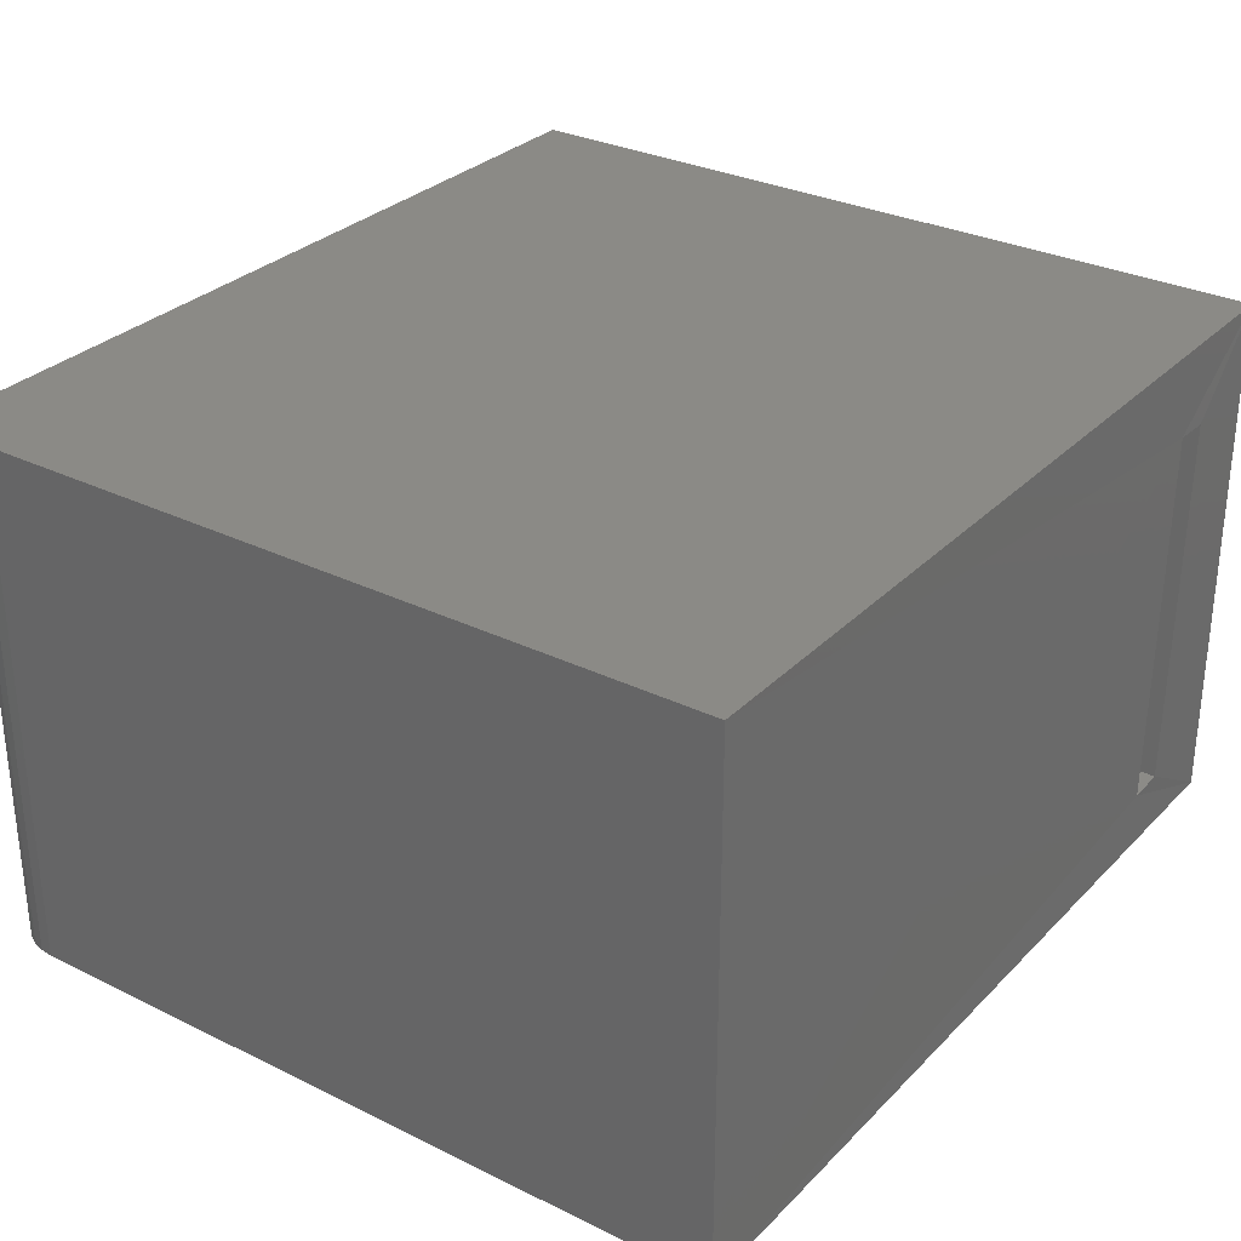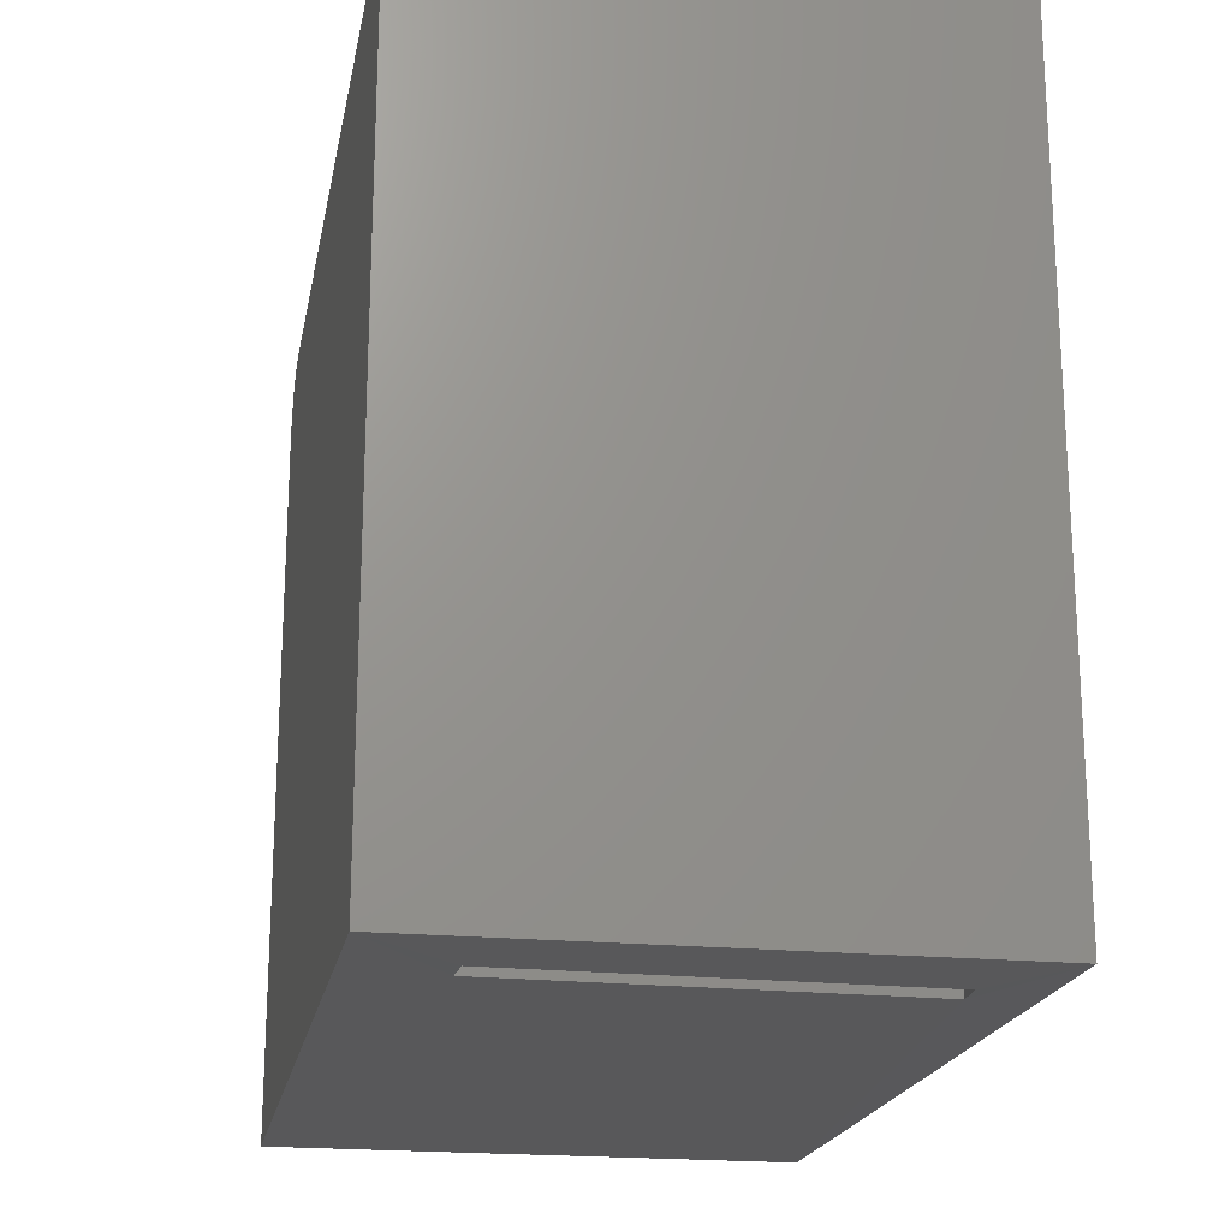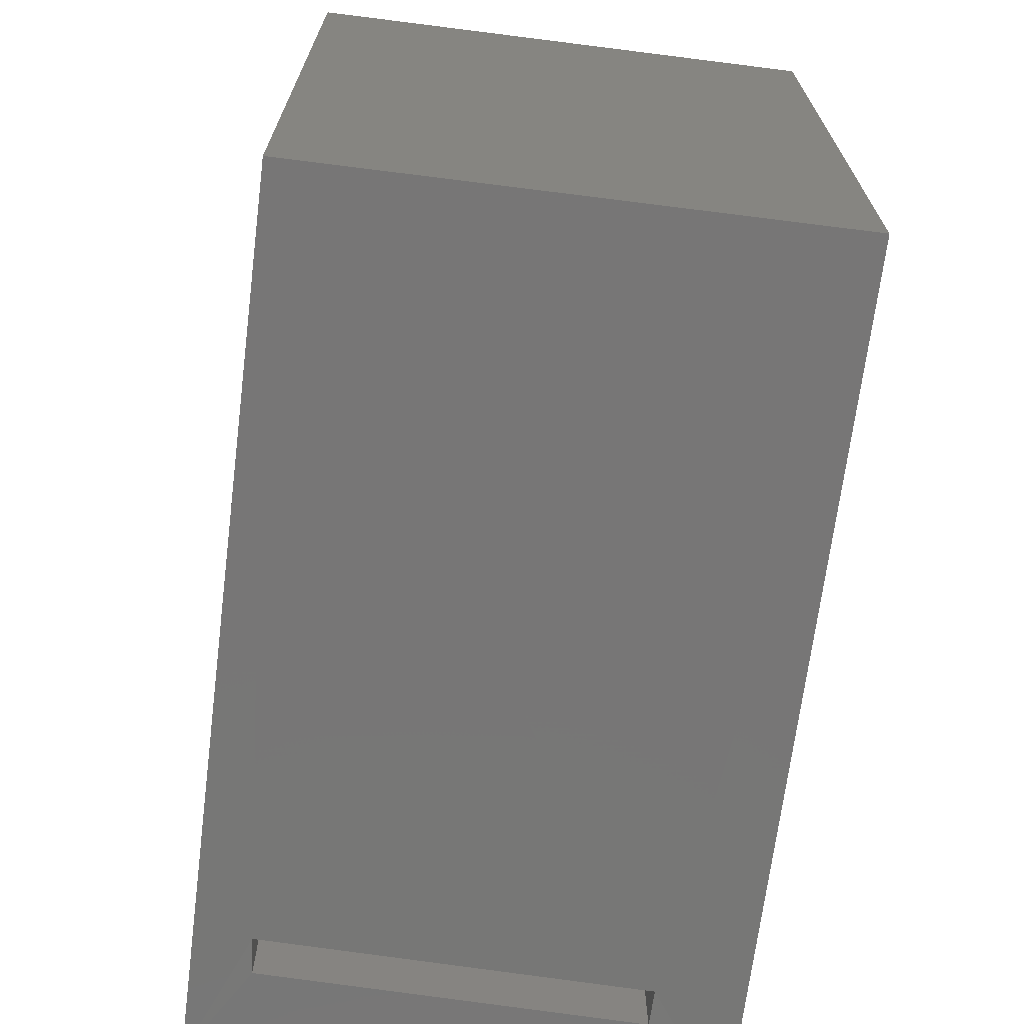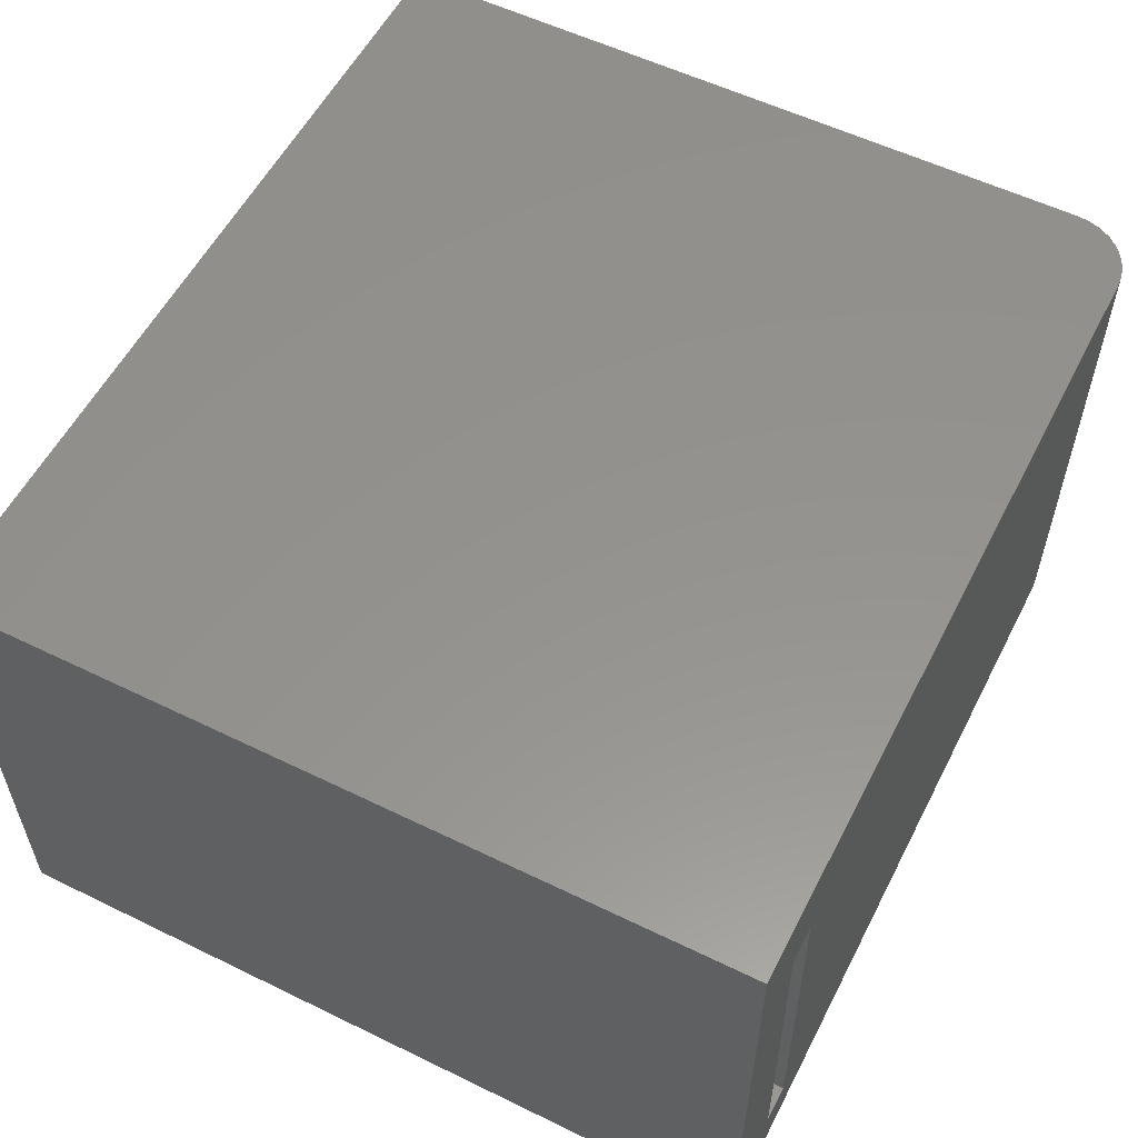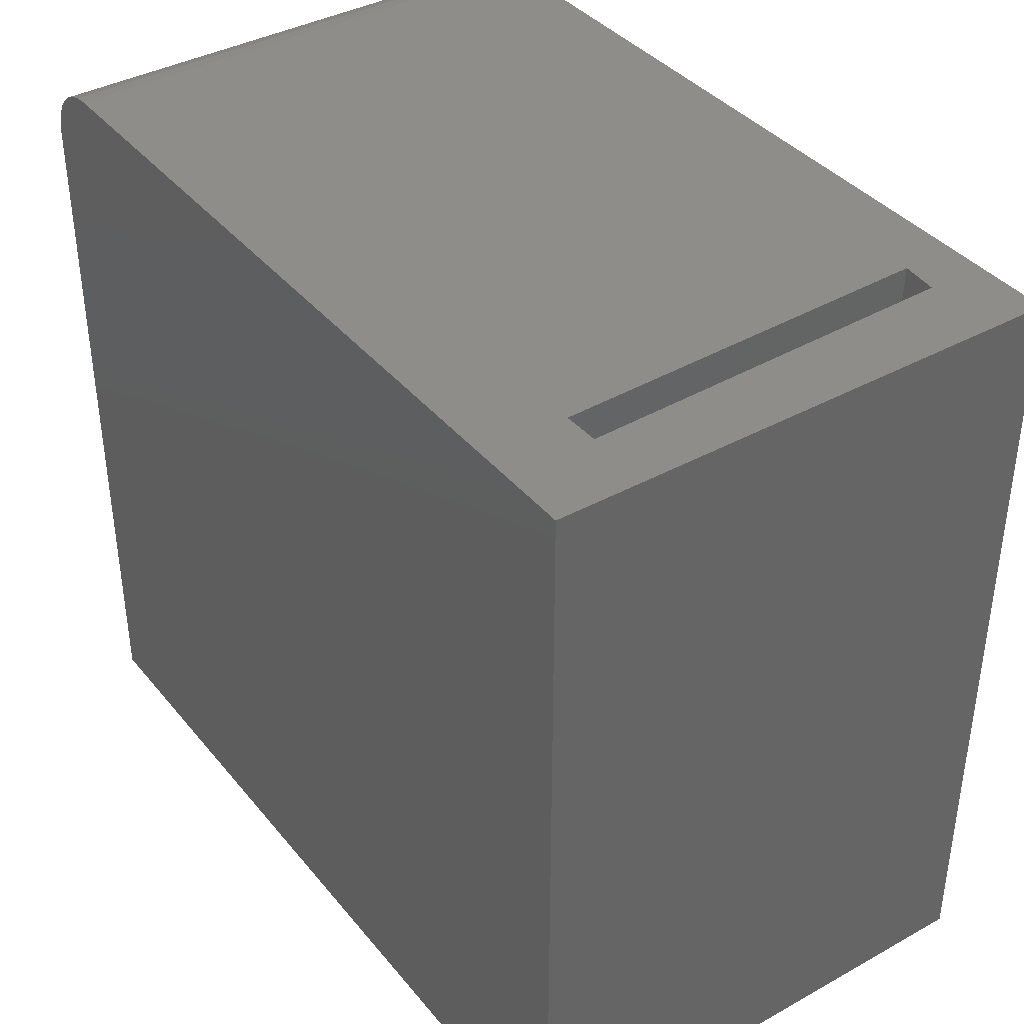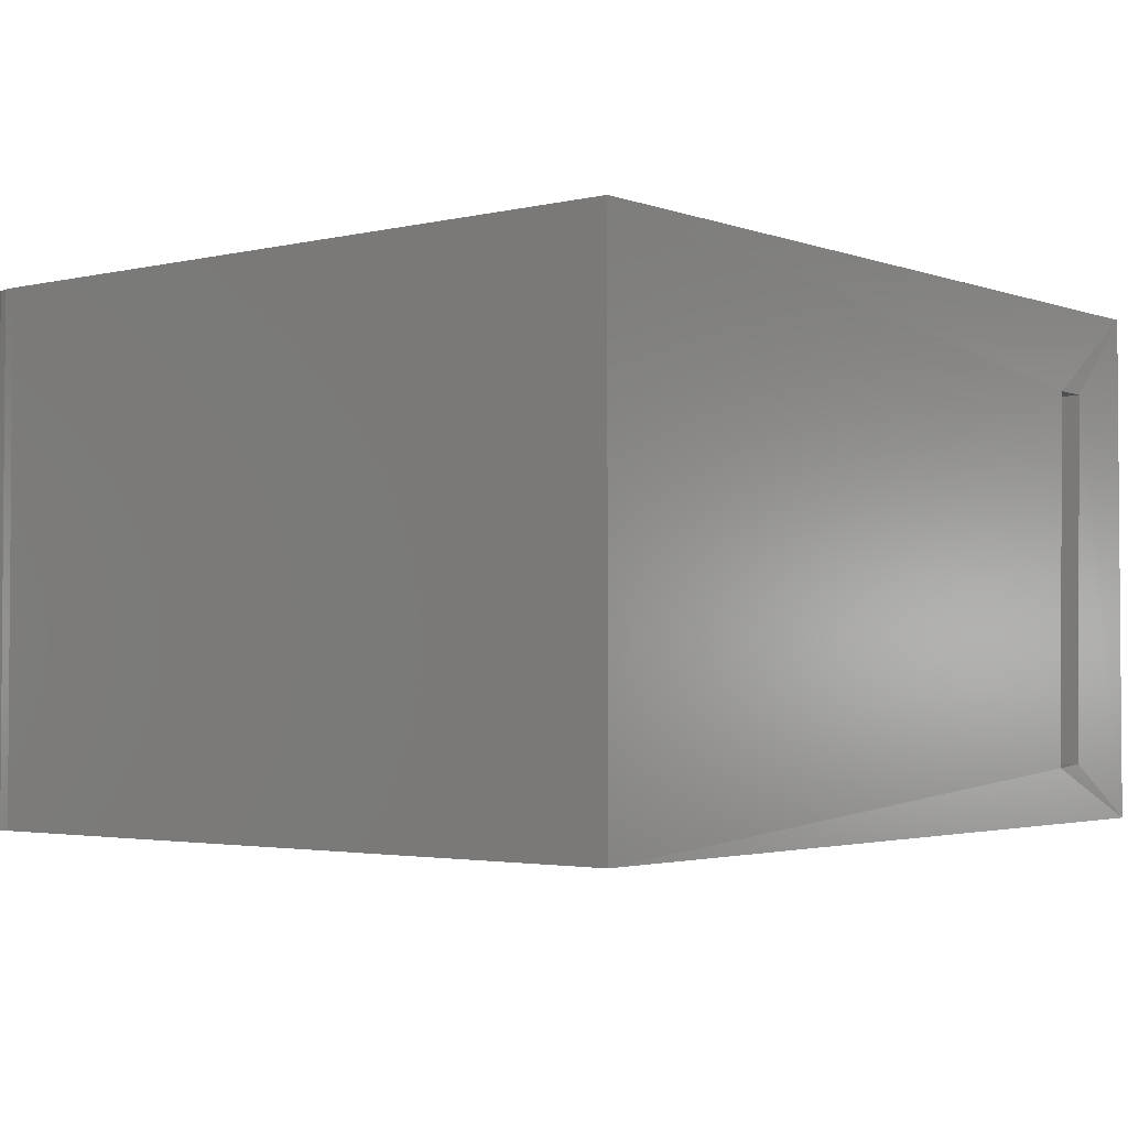
<metadata>
{"format":"stl","ext":"stl","renderer":"f3d","projection":"perspective","resolution":1024,"background":"white","views":[{"elev":30.2,"azim":125.4,"up":"+Y"},{"elev":-20.0,"azim":-100.5,"up":"+Z"},{"elev":-69.1,"azim":82.8,"up":"+Z"},{"elev":56.3,"azim":-63.0,"up":"+Y"},{"elev":38.7,"azim":-124.8,"up":"+Z"},{"elev":-2.6,"azim":129.1,"up":"+Y"}]}
</metadata>
<code>
# stl→obj: 32 verts, 64 faces
v -0.3438 0.01562 0
v -0.3179 0.01626 0.0006355
v -0.3578 0.01562 0.5703
v -0.3318 0.01626 0.5703
v -0.3112 -0.2571 0.0008002
v -0.3251 -0.2571 0.5703
v -0.3371 -0.2549 0.000163
v -0.3511 -0.2549 0.5703
v -0.4062 -0.2969 0
v 0.2188 -0.2969 0
v -0.4062 0.07812 0
v 0.2188 0.07812 0
v -0.4062 -0.2969 0.5703
v 0.1719 -0.2969 0.5703
v -0.4062 0.07812 0.5703
v 0.1719 0.07812 0.5703
v 0.205 0.07812 0.5566
v 0.1898 0.07812 0.5667
v 0.1979 0.07812 0.5624
v 0.181 0.07812 0.5694
v 0.2109 0.07812 0.5495
v 0.2152 0.07812 0.5414
v 0.2178 0.07812 0.5326
v 0.2188 0.07812 0.5234
v 0.2188 -0.2969 0.5234
v 0.2178 -0.2969 0.5326
v 0.2152 -0.2969 0.5414
v 0.2109 -0.2969 0.5495
v 0.205 -0.2969 0.5566
v 0.1979 -0.2969 0.5624
v 0.1898 -0.2969 0.5667
v 0.181 -0.2969 0.5694
f 1 2 3
f 3 2 4
f 2 5 4
f 4 5 6
f 5 7 6
f 6 7 8
f 7 1 8
f 8 1 3
f 9 1 7
f 9 7 5
f 9 5 10
f 11 12 2
f 11 2 1
f 11 1 9
f 5 2 10
f 10 2 12
f 13 14 6
f 13 6 8
f 13 8 3
f 15 13 3
f 15 3 4
f 15 4 16
f 6 14 4
f 4 14 16
f 17 18 19
f 11 15 16
f 11 16 20
f 11 20 12
f 20 18 17
f 20 17 21
f 20 21 22
f 20 22 23
f 20 23 24
f 20 24 12
f 10 12 25
f 25 12 24
f 25 26 27
f 10 25 27
f 10 27 28
f 10 28 29
f 10 29 30
f 10 30 31
f 10 31 32
f 10 32 14
f 10 14 13
f 10 13 9
f 25 24 26
f 26 24 23
f 26 23 27
f 27 23 22
f 27 22 28
f 28 22 21
f 28 21 29
f 29 21 17
f 29 17 30
f 30 17 19
f 30 19 31
f 31 19 18
f 31 18 32
f 32 18 20
f 32 20 14
f 14 20 16
f 11 9 15
f 15 9 13

</code>
